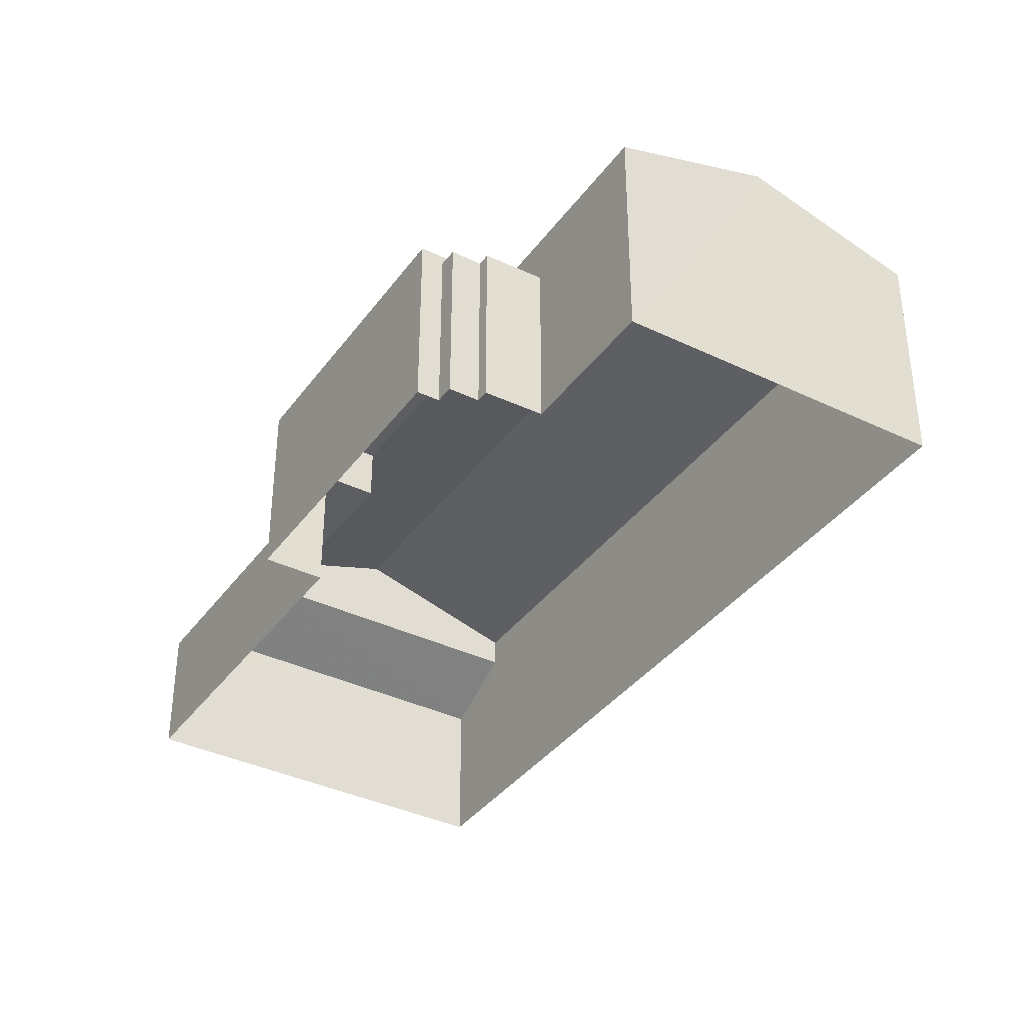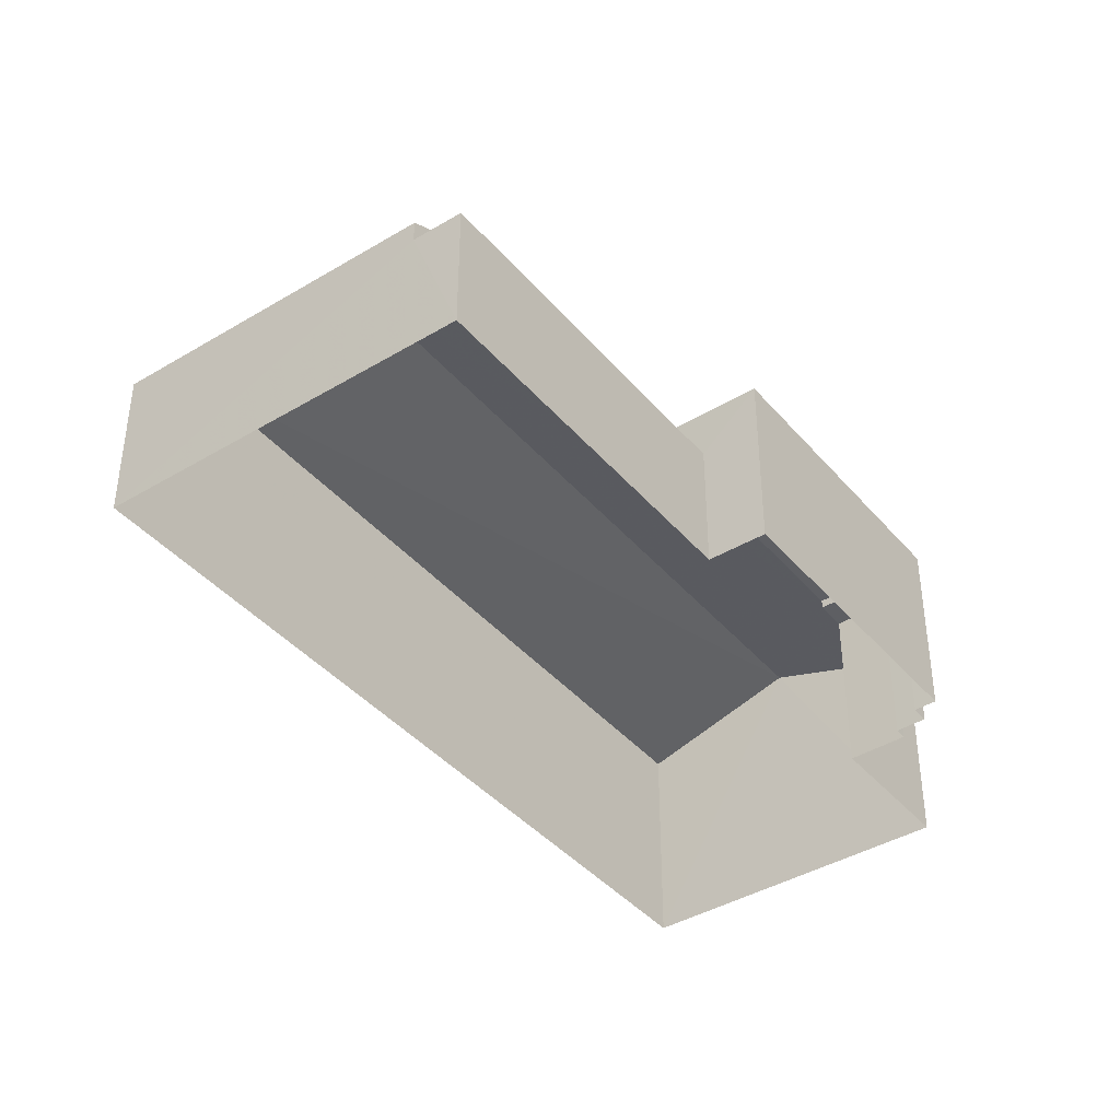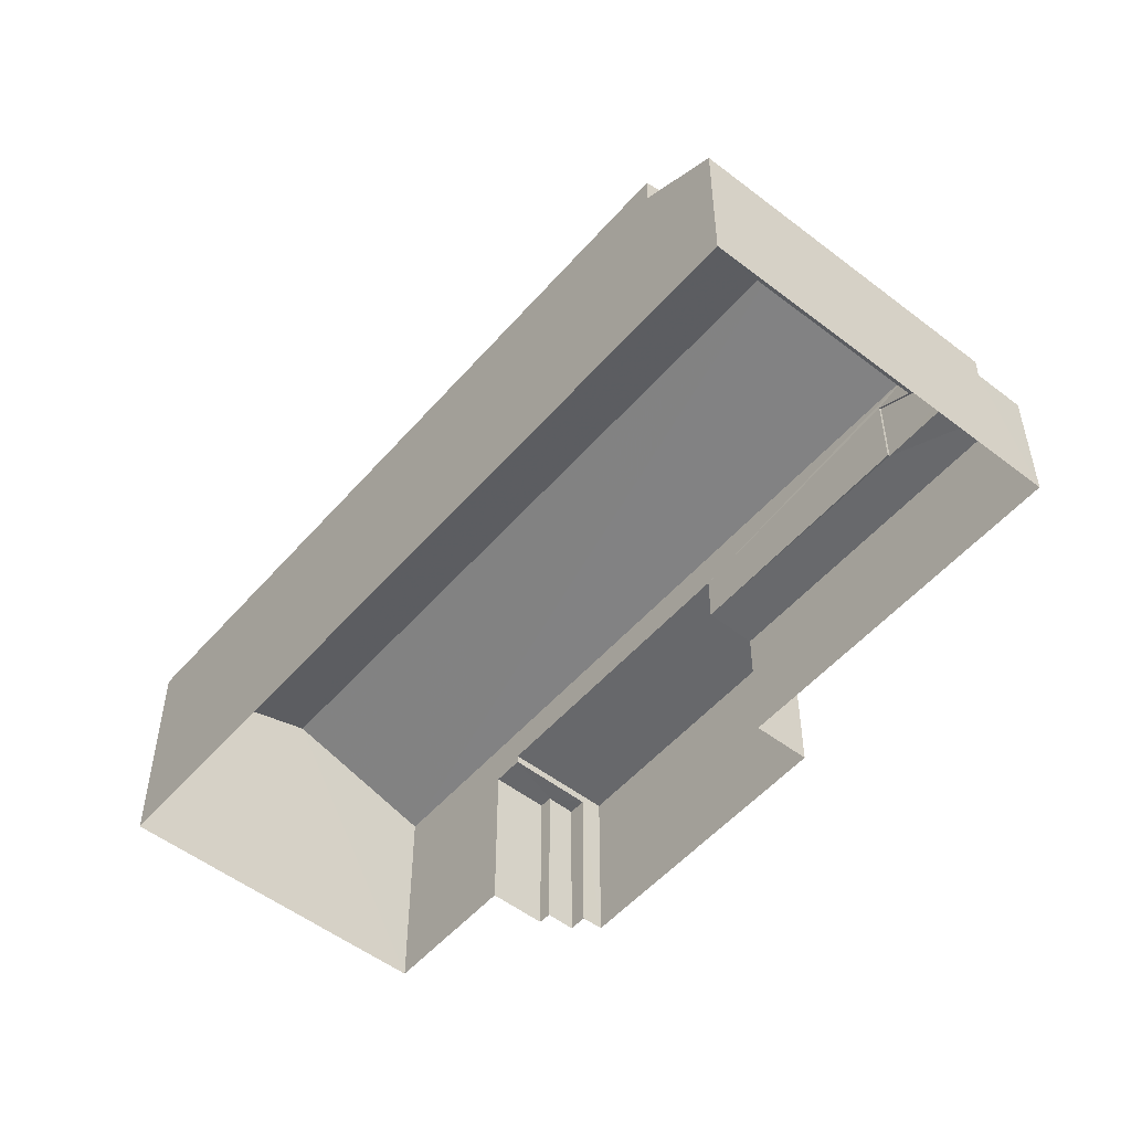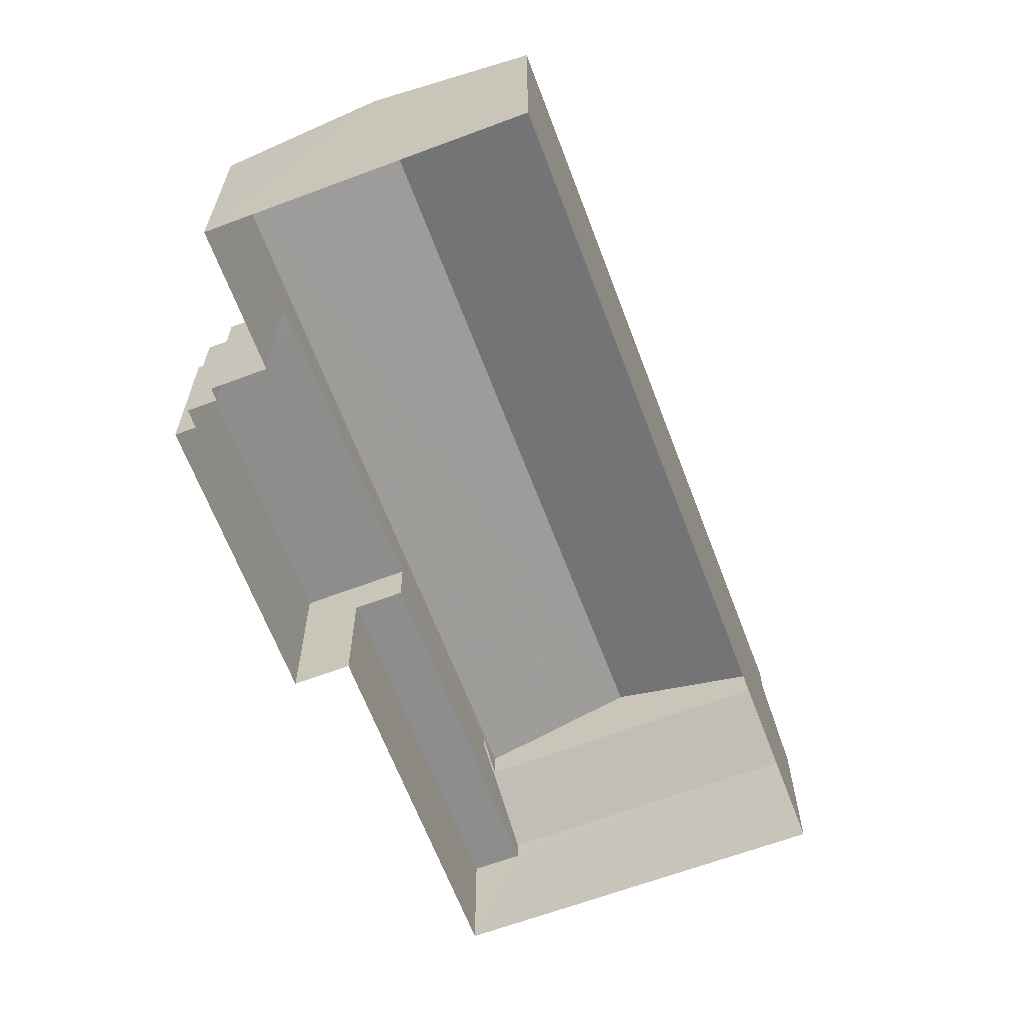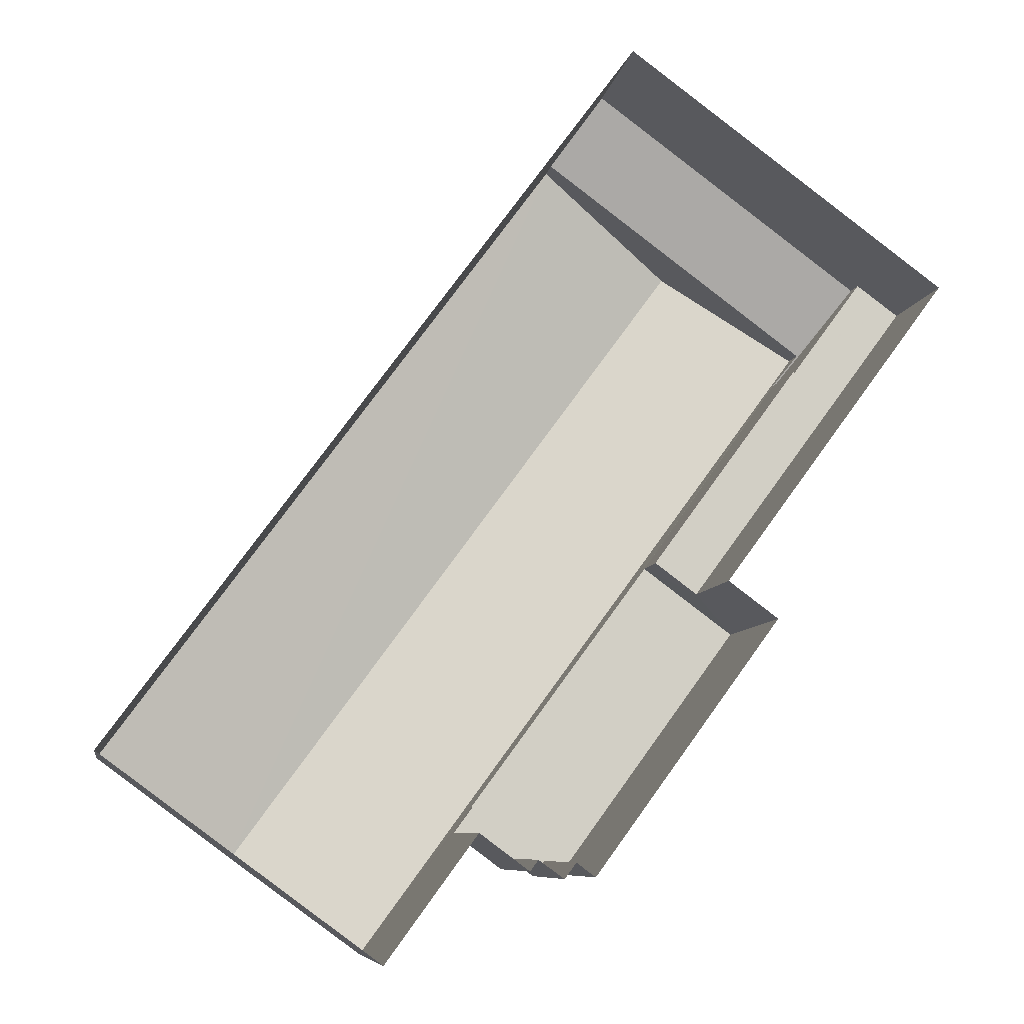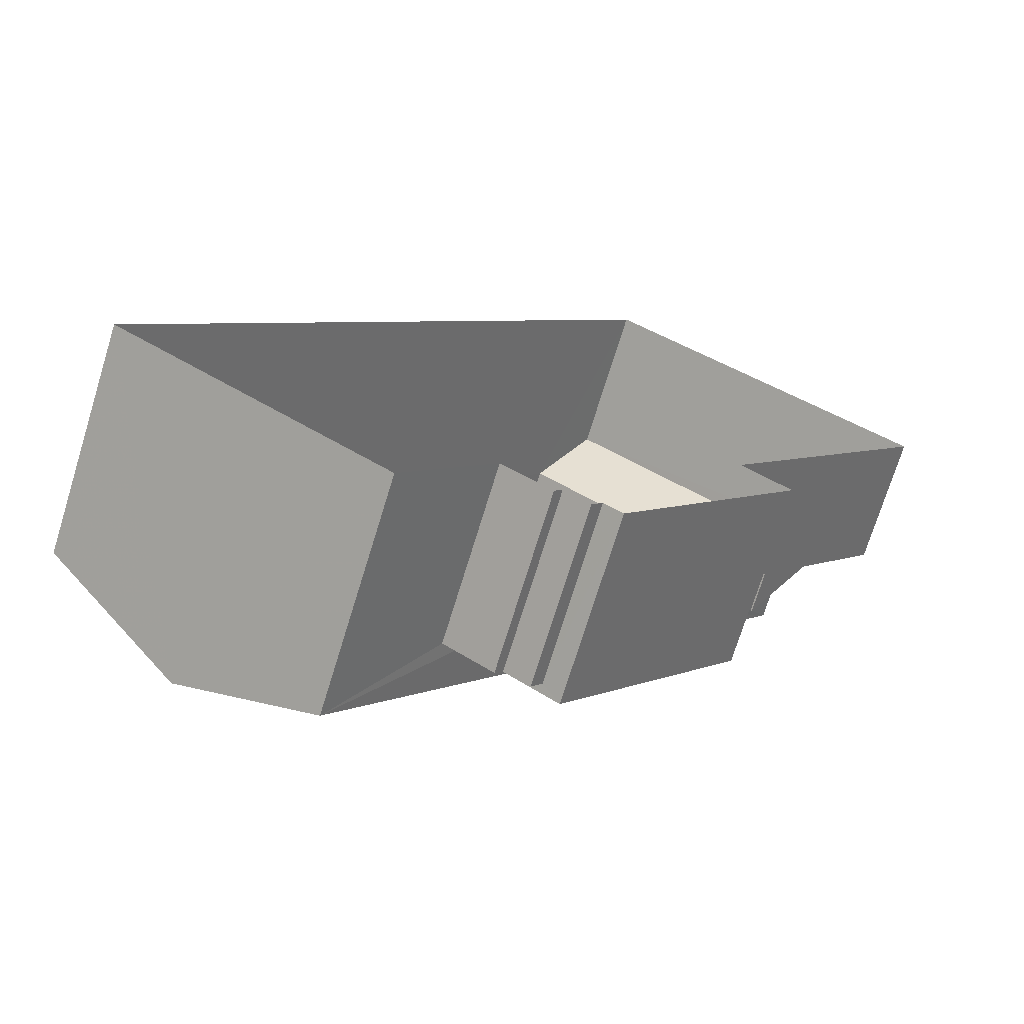
<metadata>
{"format":"obj","ext":"obj","renderer":"f3d","projection":"perspective","resolution":1024,"background":"white","views":[{"elev":-37.4,"azim":4.6,"up":"+Z"},{"elev":-40.7,"azim":-107.4,"up":"+Z"},{"elev":-52.5,"azim":176.6,"up":"+Z"},{"elev":-64.6,"azim":57.0,"up":"+Z"},{"elev":-7.8,"azim":170.6,"up":"+Y"},{"elev":-72.7,"azim":162.8,"up":"+Y"}]}
</metadata>
<code>
v -2.26e+05 -1.281e+05 11.36
v -2.26e+05 -1.281e+05 11.36
v -2.26e+05 -1.281e+05 11.36
v -2.26e+05 -1.281e+05 11.36
v -2.26e+05 -1.281e+05 11.36
v -2.26e+05 -1.281e+05 11.36
v -2.26e+05 -1.281e+05 11.36
v -2.26e+05 -1.281e+05 11.36
v -2.26e+05 -1.281e+05 11.36
v -2.26e+05 -1.281e+05 11.36
v -2.26e+05 -1.281e+05 11.36
v -2.26e+05 -1.281e+05 11.36
v -2.26e+05 -1.281e+05 18.08
v -2.26e+05 -1.281e+05 17.49
v -2.26e+05 -1.281e+05 16.24
v -2.26e+05 -1.281e+05 16.24
v -2.26e+05 -1.281e+05 18.08
v -2.26e+05 -1.281e+05 17.49
v -2.26e+05 -1.281e+05 19.96
v -2.26e+05 -1.281e+05 18.42
v -2.26e+05 -1.281e+05 19.96
v -2.26e+05 -1.281e+05 18.42
v -2.26e+05 -1.281e+05 18.42
v -2.26e+05 -1.281e+05 18.42
v -2.26e+05 -1.281e+05 16.89
v -2.26e+05 -1.281e+05 16.89
v -2.26e+05 -1.281e+05 16.89
v -2.26e+05 -1.281e+05 16.89
v -2.26e+05 -1.281e+05 16.89
v -2.26e+05 -1.281e+05 16.89
v -2.26e+05 -1.281e+05 17.17
v -2.26e+05 -1.281e+05 17.17
v -2.26e+05 -1.281e+05 17.17
v -2.26e+05 -1.281e+05 17.17
v -2.26e+05 -1.281e+05 15.53
v -2.26e+05 -1.281e+05 15.53
v -2.26e+05 -1.281e+05 15.53
v -2.26e+05 -1.281e+05 15.53
v -2.26e+05 -1.281e+05 15.53
v -2.26e+05 -1.281e+05 15.53
f 1 2 3
f 4 5 6
f 7 3 8
f 9 10 6
f 9 11 10
f 3 2 9
f 5 12 8
f 9 6 5
f 3 5 8
f 3 9 5
f 13 14 15
f 15 14 16
f 13 17 14
f 16 14 18
f 19 20 21
f 19 22 20
f 21 23 19
f 21 24 23
f 25 26 27
f 26 28 27
f 27 29 30
f 27 28 29
f 31 32 33
f 34 31 33
f 35 36 37
f 37 36 38
f 35 39 36
f 38 36 40
f 27 8 12
f 25 27 12
f 23 24 18
f 24 6 18
f 18 10 16
f 18 6 10
f 5 25 12
f 5 26 25
f 3 7 30
f 29 3 30
f 17 22 14
f 17 39 31
f 22 31 20
f 39 35 31
f 4 26 5
f 20 26 4
f 26 34 28
f 31 34 20
f 31 22 17
f 20 34 26
f 1 29 33
f 33 29 34
f 1 3 29
f 34 29 28
f 33 2 1
f 33 32 2
f 23 18 19
f 18 14 19
f 14 22 19
f 15 16 40
f 16 10 40
f 40 11 38
f 40 10 11
f 9 2 37
f 2 32 37
f 37 31 35
f 37 32 31
f 20 4 21
f 4 6 21
f 6 24 21
f 9 38 11
f 9 37 38
f 36 17 13
f 36 39 17
f 36 13 15
f 40 36 15
f 30 7 8
f 27 30 8

</code>
